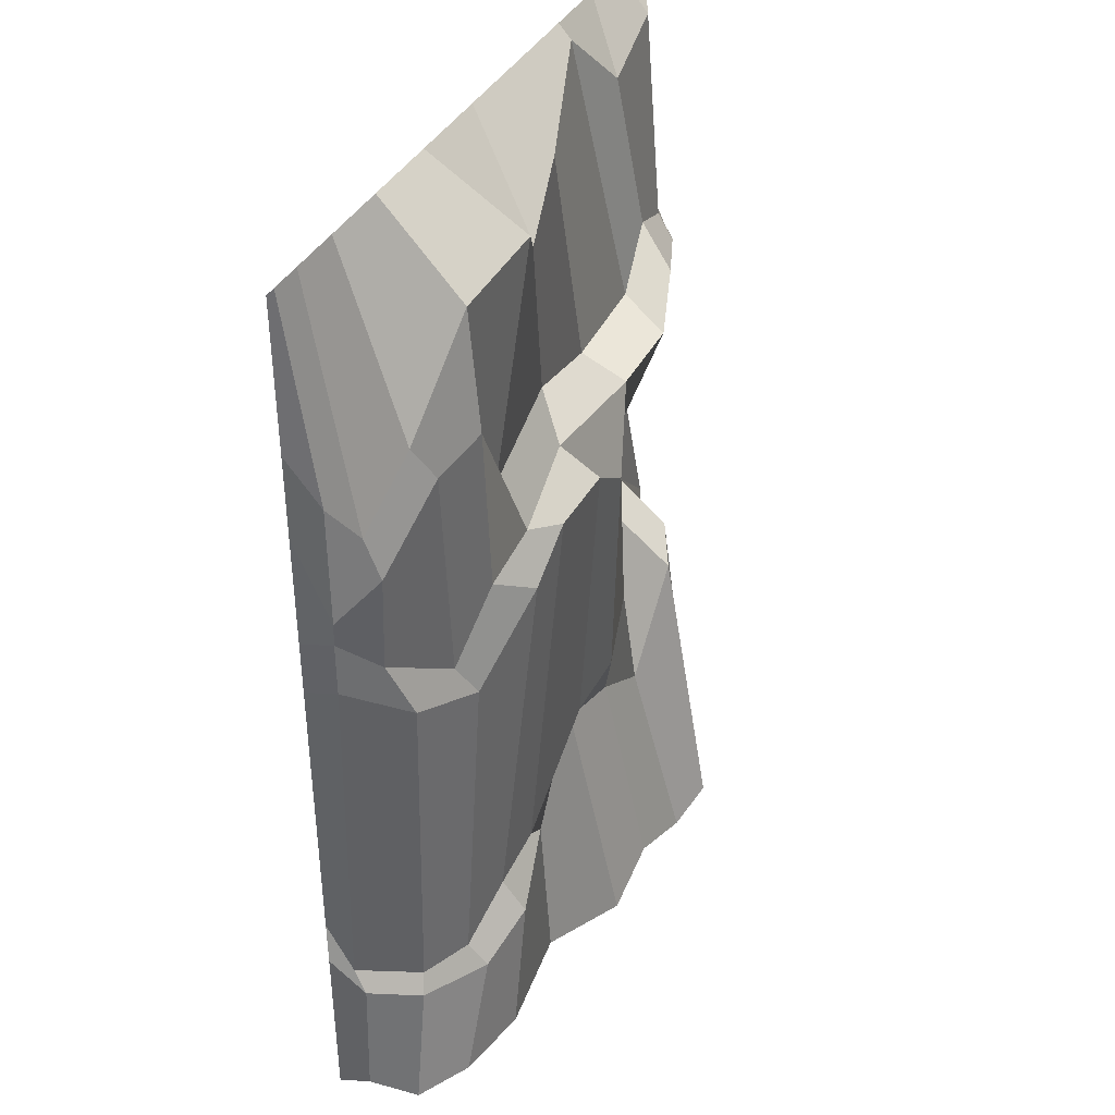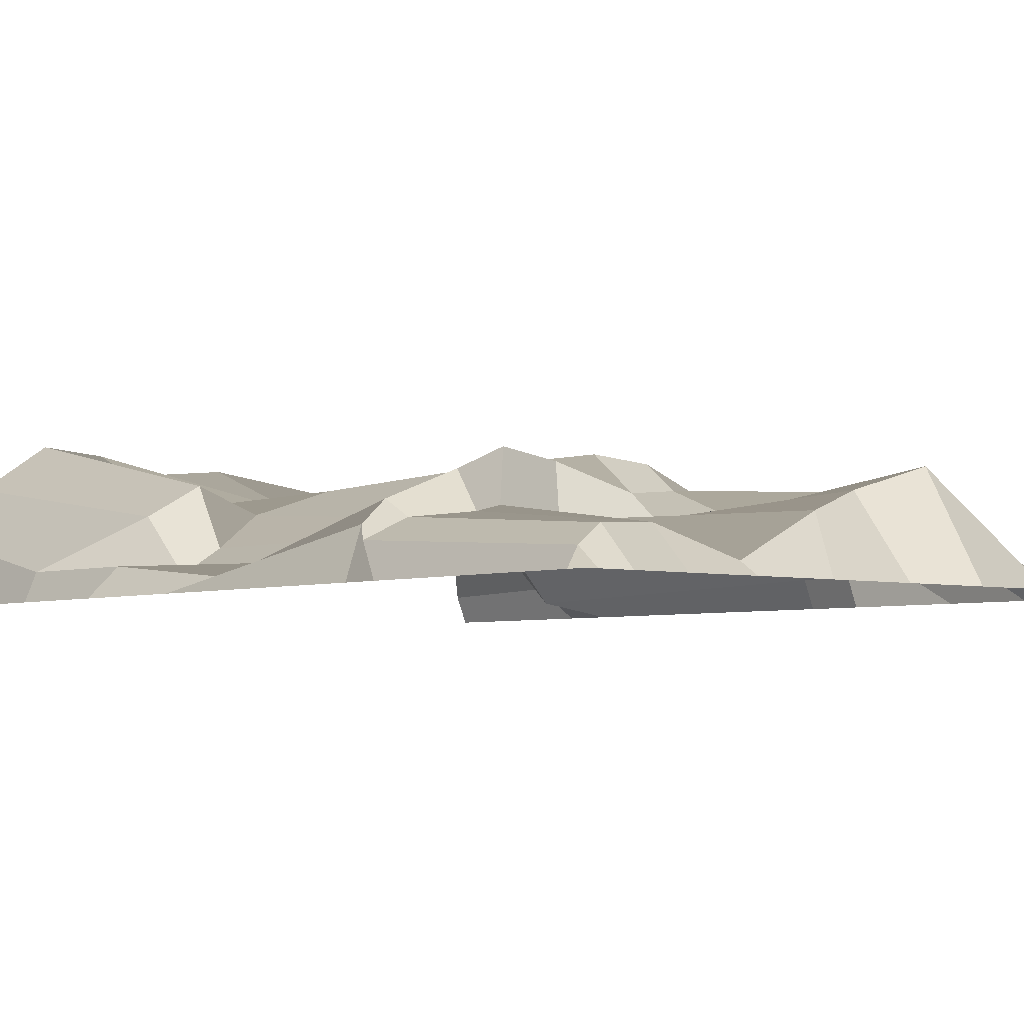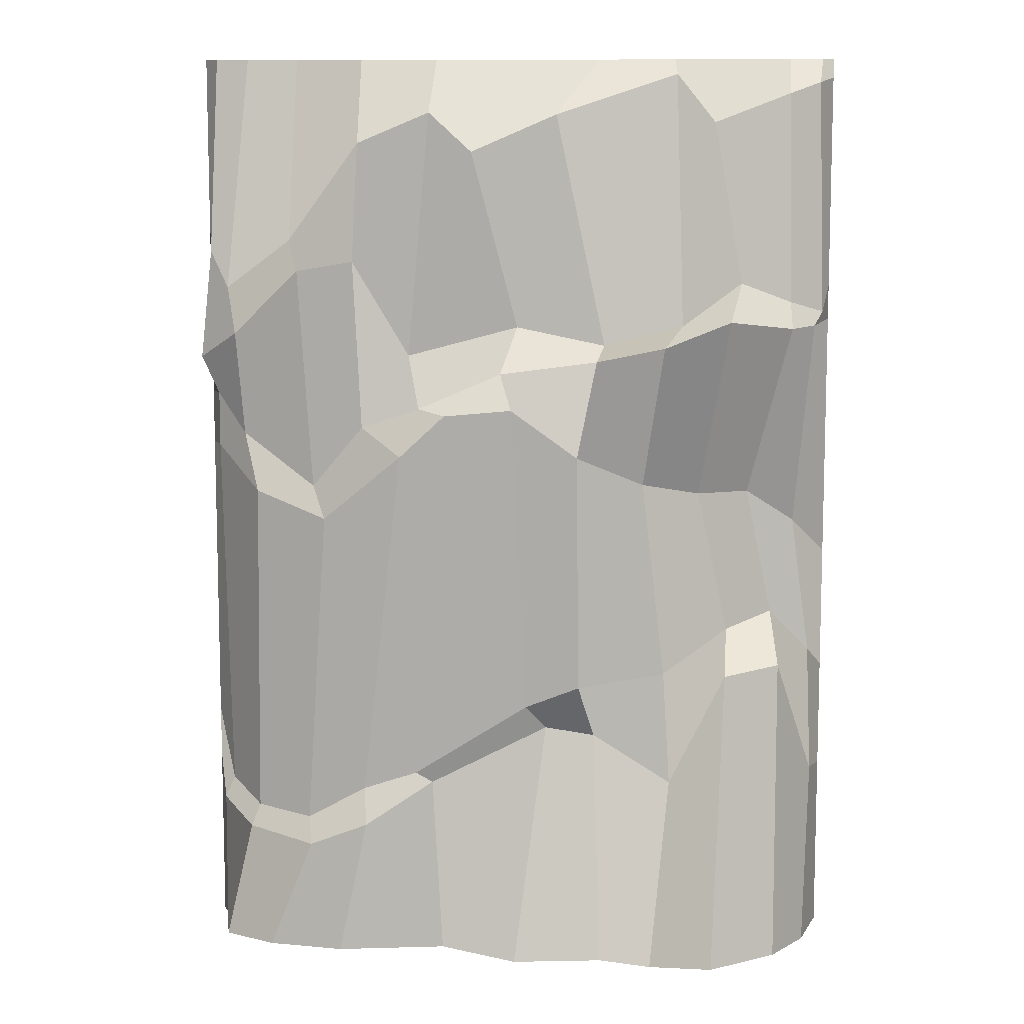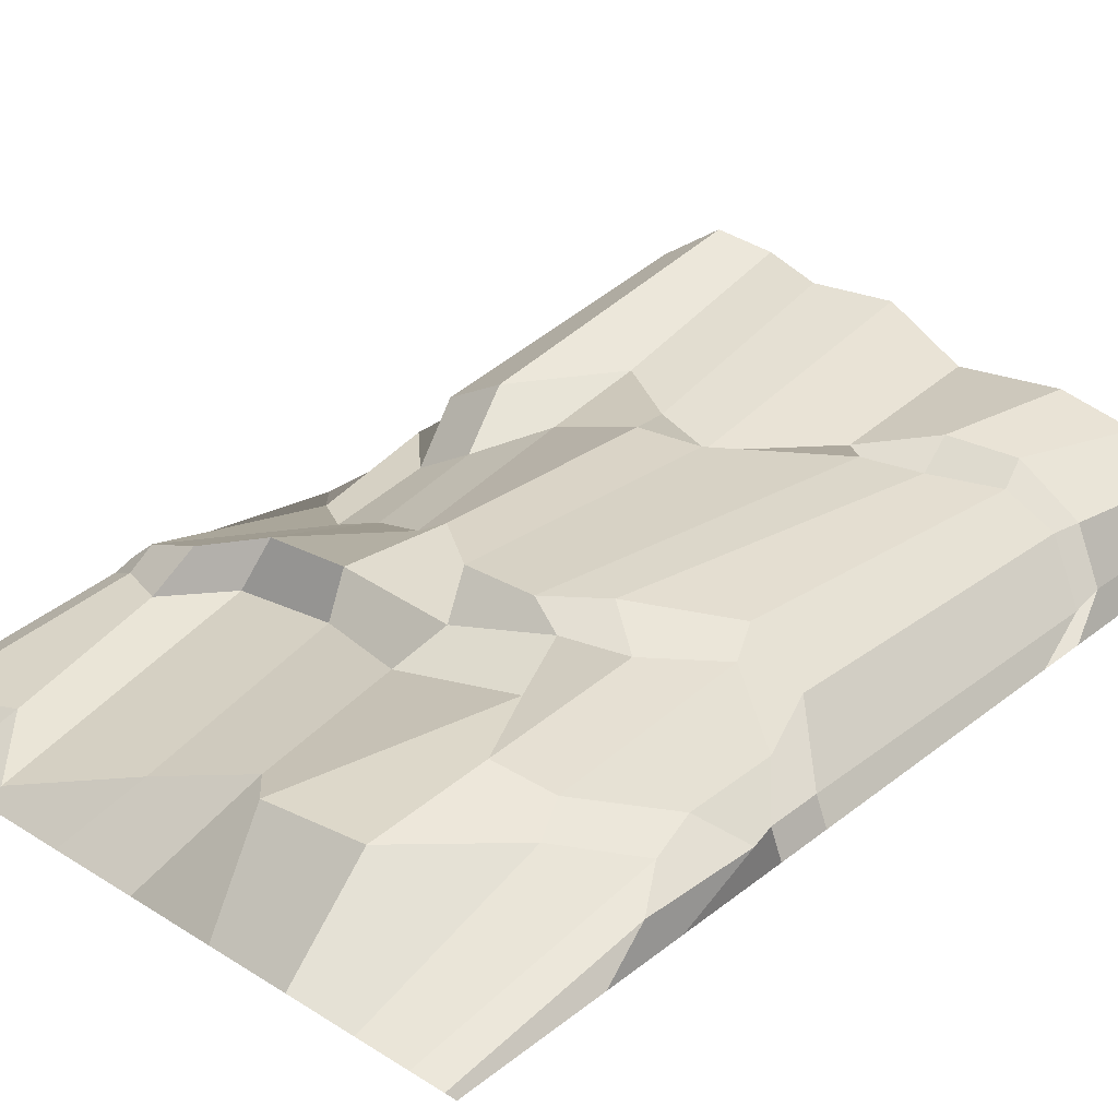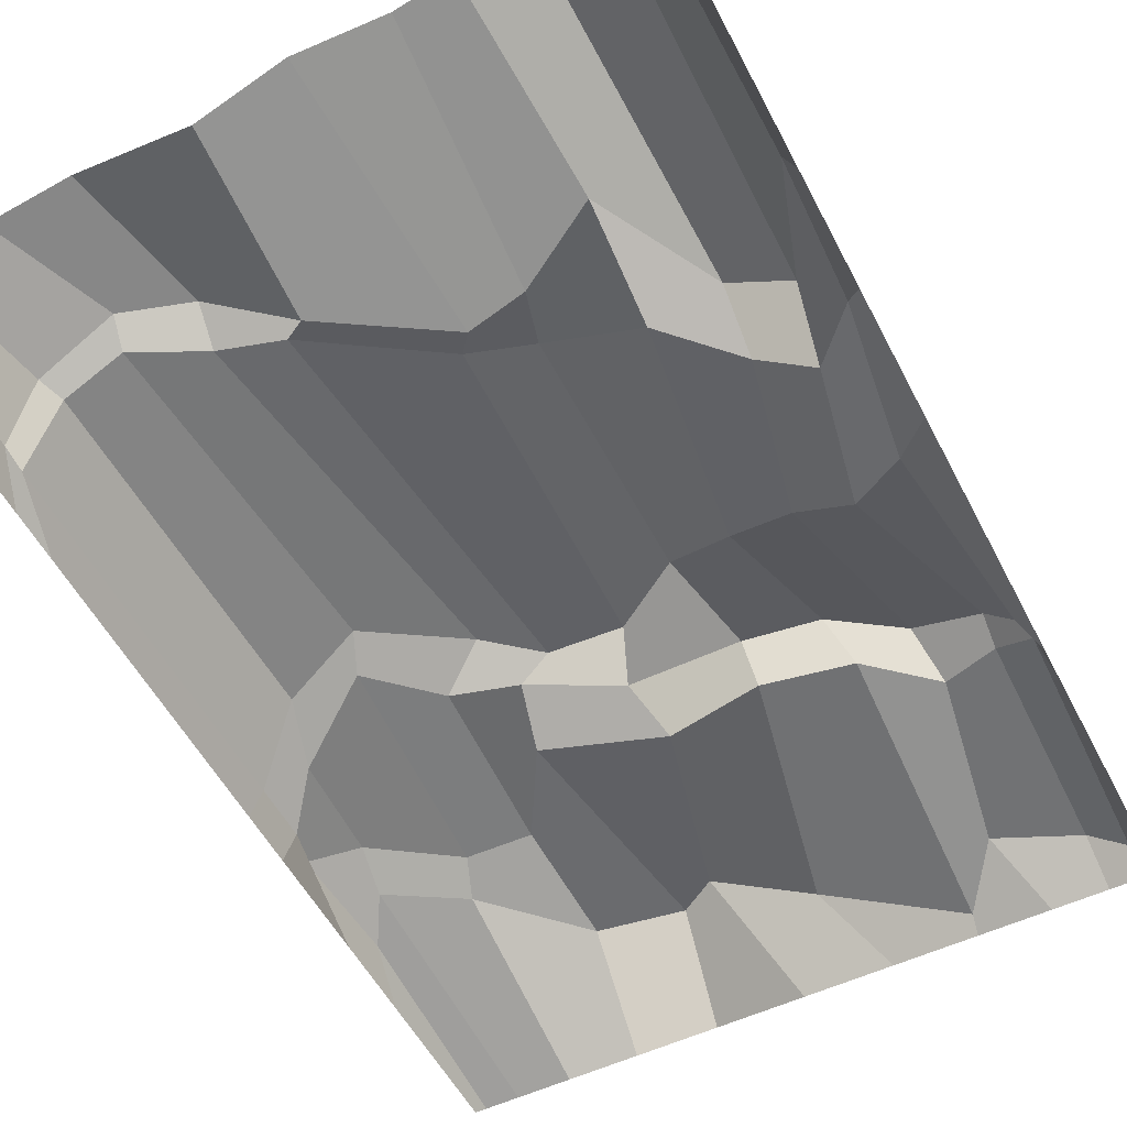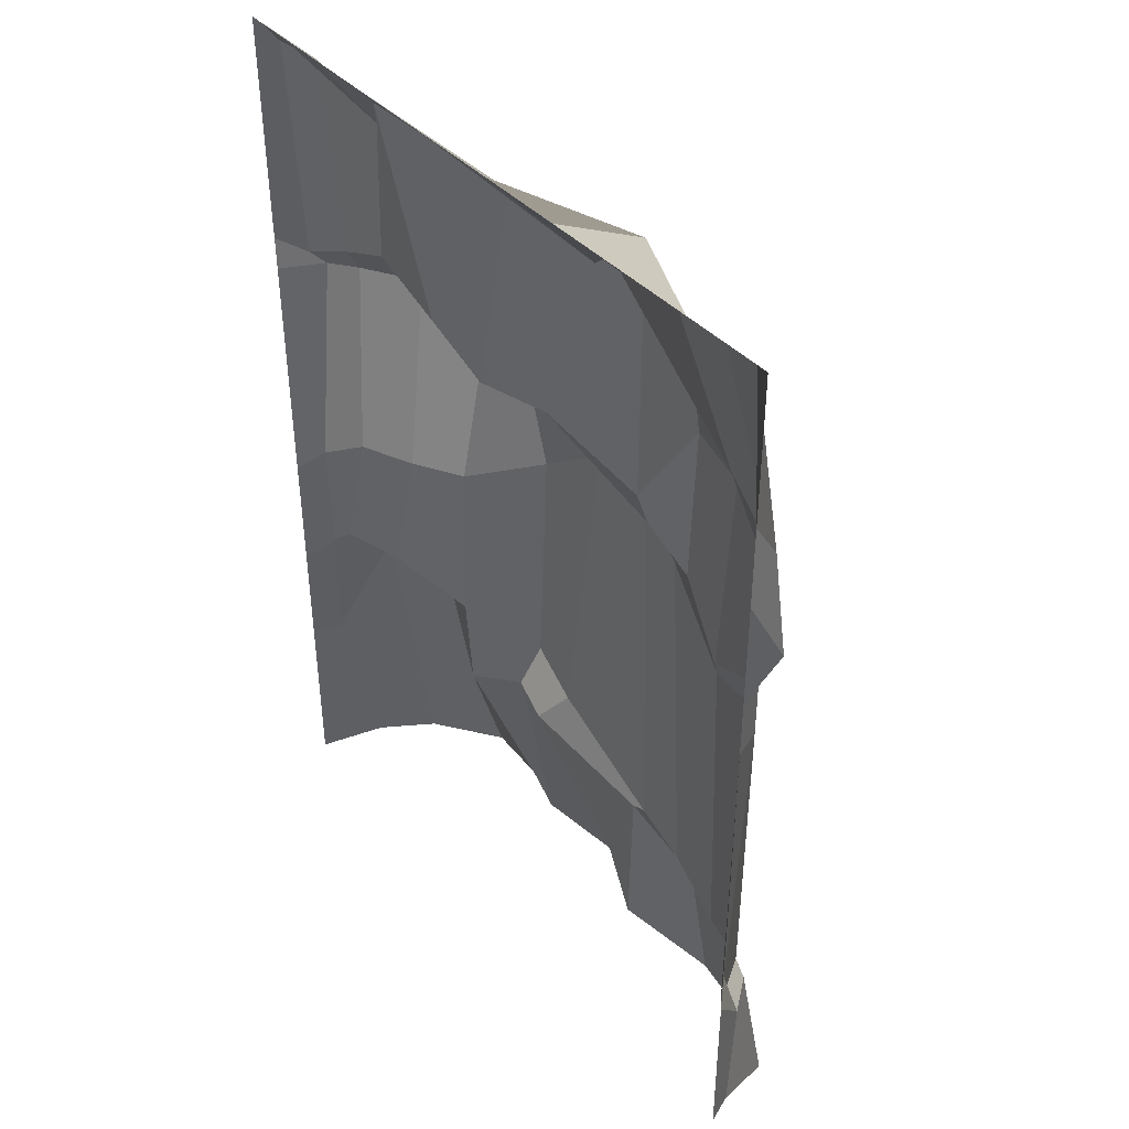
<metadata>
{"format":"obj","ext":"obj","renderer":"f3d","projection":"perspective","resolution":1024,"background":"white","views":[{"elev":39.6,"azim":-63.7,"up":"+Y"},{"elev":-4.4,"azim":139.7,"up":"+Z"},{"elev":9.3,"azim":2.9,"up":"+Y"},{"elev":30.5,"azim":-138.2,"up":"+Z"},{"elev":-53.7,"azim":26.9,"up":"+Z"},{"elev":42.6,"azim":-129.7,"up":"+Y"}]}
</metadata>
<code>
o wall_1_Cube.002
v 3.818 11.41 1.585
v 2.657 10.98 1.994
v 5.639 0 0
v 5.639 11.98 0
v 5.309 0 1.114
v 5.488 11.55 0.5455
v 4.721 0 1.988
v 4.897 11.73 0.8637
v 3.57 0 2.783
v 4.019 12.06 0.9635
v 2.483 0 2.698
v 2.98 11.31 1.145
v 1.592 0 2.418
v 1.595 10.95 1.021
v 0.06002 0 2.572
v 0.04181 11.28 1.084
v -1.279 0 1.869
v -1.885 10.78 1.269
v -3.136 0 2.099
v -2.842 12.45 1.567
v -4.429 0 1.855
v -3.853 12.28 1.393
v -5.331 0 1.361
v -5.023 11.15 1.094
v -5.447 0 0.474
v -5.709 10.7 0.6609
v -5.639 0 0
v -5.639 11.98 0
v 1.471 10.73 1.88
v 5.639 3.088 0
v -0.2399 10.48 1.533
v -1.678 9.872 1.683
v -2.696 9.523 1.608
v -3.606 8.45 1.408
v -4.896 9.345 0.9605
v -5.447 10.02 0.474
v -5.639 10.02 0
v 5.639 11.37 0
v -5.639 3.088 0
v -5.467 2.39 0.5571
v -4.859 2.065 1.292
v -3.675 1.915 1.87
v -2.645 2.352 2.068
v -1.459 3.088 1.769
v 0.5773 4.011 1.308
v 1.45 3.961 1.616
v 2.819 3.088 1.586
v 3.789 5.104 1.768
v 4.765 5.208 1.247
v 5.447 3.088 0.474
v 4.921 11.27 1.131
v 5.335 11.31 0.772
v 5.639 7.102 0
v -5.639 9.069 0
v -5.447 9.069 0.474
v -4.628 8.341 1.309
v -3.38 7.896 1.692
v -1.989 9.054 2.008
v -1.197 9.791 2.07
v -0.02325 9.904 2.137
v 1.133 9.05 1.98
v 2.297 8.469 1.16
v 3.304 8.273 0.8301
v 4.201 8.273 0.4508
v 5.054 7.713 0.2304
v 5.639 4.963 0
v -5.639 3.952 0
v -5.346 2.699 0.2799
v -4.705 2.461 1.229
v -3.746 2.333 1.546
v -2.706 2.925 1.673
v -1.761 3.246 1.739
v 0.2344 4.483 1.691
v 1.175 4.882 1.848
v 2.7 5.05 1.378
v 3.846 5.767 0.7795
v 4.666 6.024 0.3443
v 5.358 5.347 0.47
v 5.639 15.67 0
v 5.391 15.58 0.2959
v 4.845 15.38 0.5946
v 3.526 14.88 0.6862
v 2.86 15.73 0.1969
v 0.7247 15.01 0.9655
v -0.7549 14.36 1.354
v -1.468 15.03 1.676
v -2.757 14.51 1.336
v -4.033 12.81 1.06
v -5.17 11.96 0.9092
v -5.528 12.59 0.5367
v -5.639 13.42 -0
v 5.639 16 0
v 5.447 16 0
v 4.883 16 0
v 3.987 16 0
v 2.819 16 0
v 1.459 16 0
v 1e-06 16 0
v -1.459 16 -0
v -2.819 16 -0
v -3.987 16 -0
v -4.883 16 -0
v -5.447 16 -0
v -5.639 16 -0
f 38 4 6 52
f 68 55 54 67
f 52 6 8 51
f 66 53 65 78
f 51 8 10 1
f 78 65 64 77
f 1 10 12 2
f 77 64 63 76
f 2 12 14 29
f 76 63 62 75
f 29 14 16 31
f 75 62 61 74
f 31 16 18 32
f 74 61 60 73
f 32 18 20 33
f 73 60 59 72
f 33 20 22 34
f 72 59 58 71
f 34 22 24 35
f 71 58 57 70
f 35 24 26 36
f 70 57 56 69
f 36 26 28 37
f 69 56 55 68
f 55 36 37 54
f 53 38 52 65
f 3 30 50 5
f 65 52 51 64
f 5 50 49 7
f 64 51 1 63
f 9 48 47 11
f 63 1 2 62
f 11 47 46 13
f 62 2 29 61
f 13 46 45 15
f 61 29 31 60
f 15 45 44 17
f 60 31 32 59
f 17 44 43 19
f 59 32 33 58
f 19 43 42 21
f 58 33 34 57
f 21 42 41 23
f 7 49 48 9
f 57 34 35 56
f 23 41 40 25
f 25 40 39 27
f 56 35 36 55
f 41 69 68 40
f 42 70 69 41
f 43 71 70 42
f 44 72 71 43
f 45 73 72 44
f 46 74 73 45
f 47 75 74 46
f 48 76 75 47
f 49 77 76 48
f 50 78 77 49
f 30 66 78 50
f 40 68 67 39
f 10 8 81 82
f 28 26 90 91
f 24 22 88 89
f 12 10 82 83
f 20 18 86 87
f 14 12 83 84
f 6 4 79 80
f 16 14 84 85
f 26 24 89 90
f 22 20 87 88
f 18 16 85 86
f 8 6 80 81
f 84 83 96 97
f 91 90 103 104
f 81 80 93 94
f 88 87 100 101
f 85 84 97 98
f 82 81 94 95
f 89 88 101 102
f 86 85 98 99
f 83 82 95 96
f 90 89 102 103
f 80 79 92 93
f 87 86 99 100

</code>
